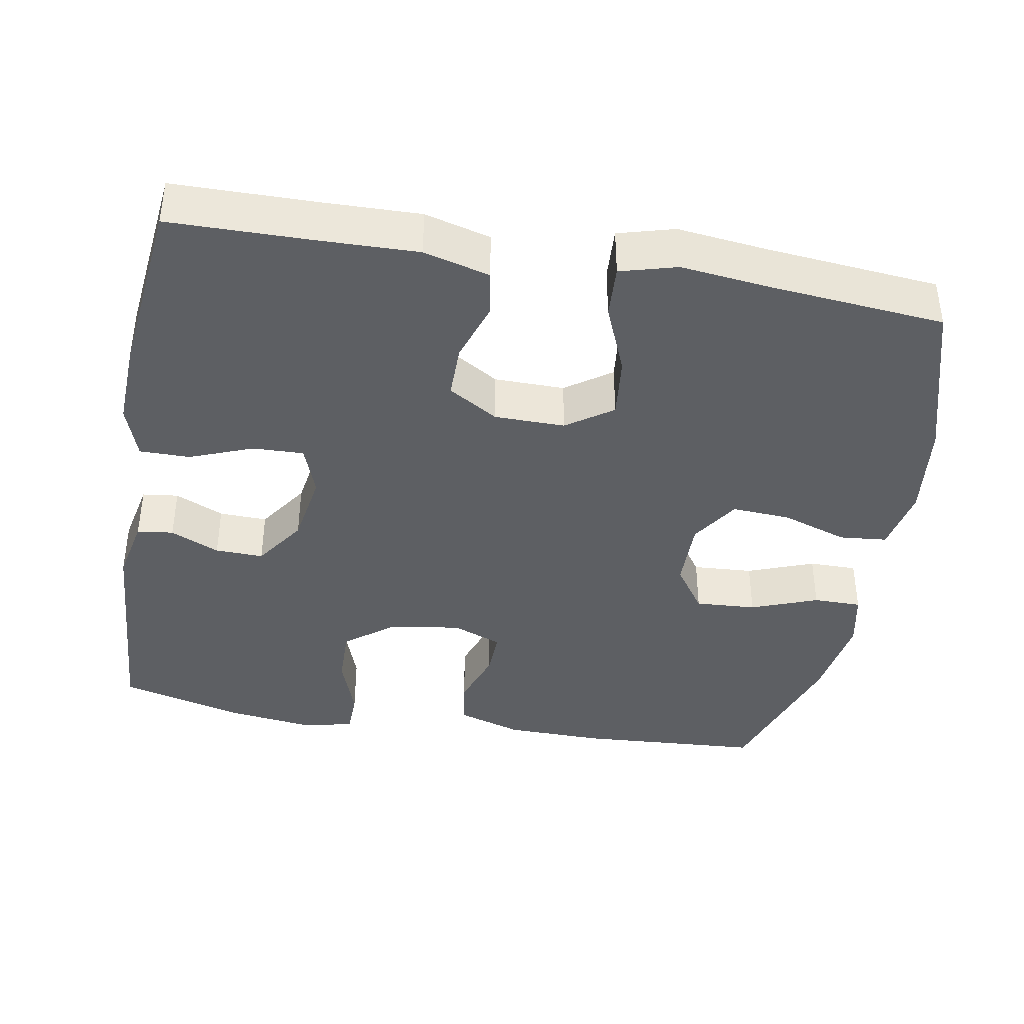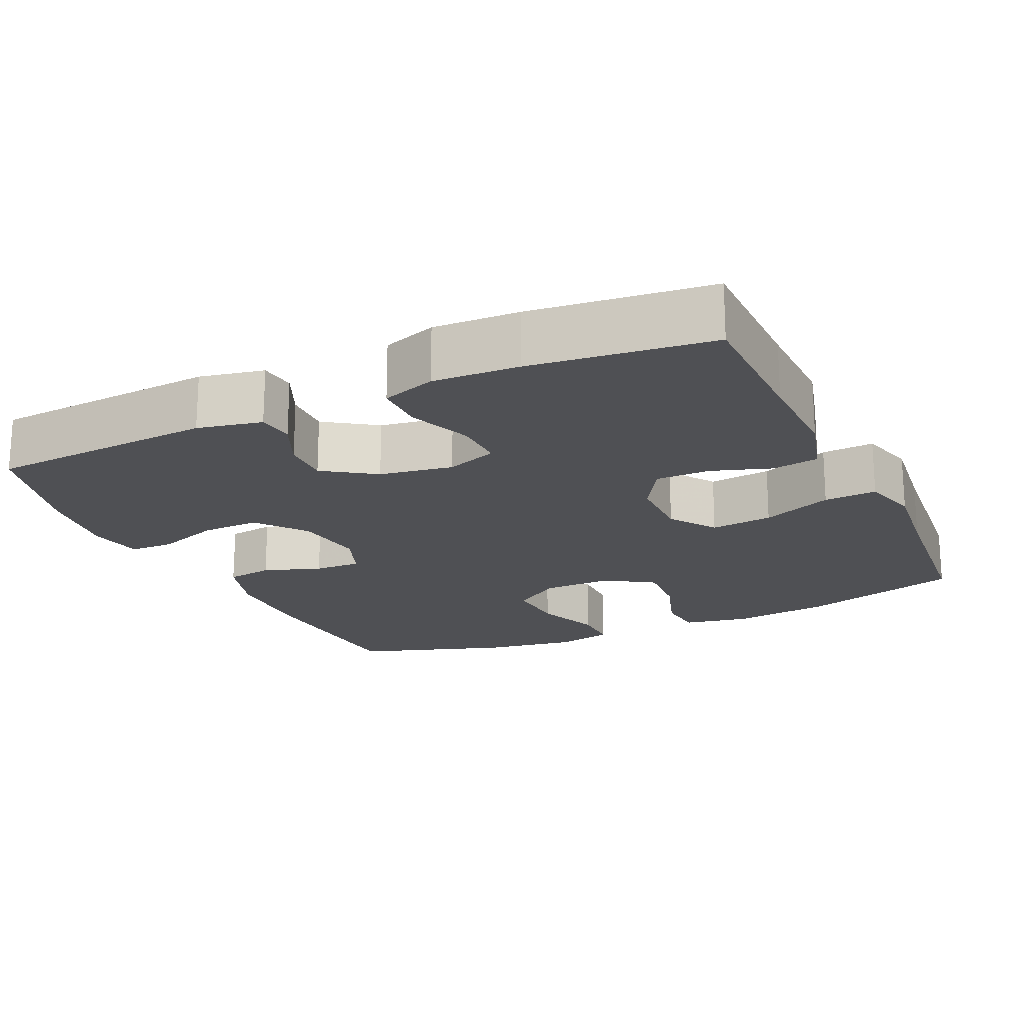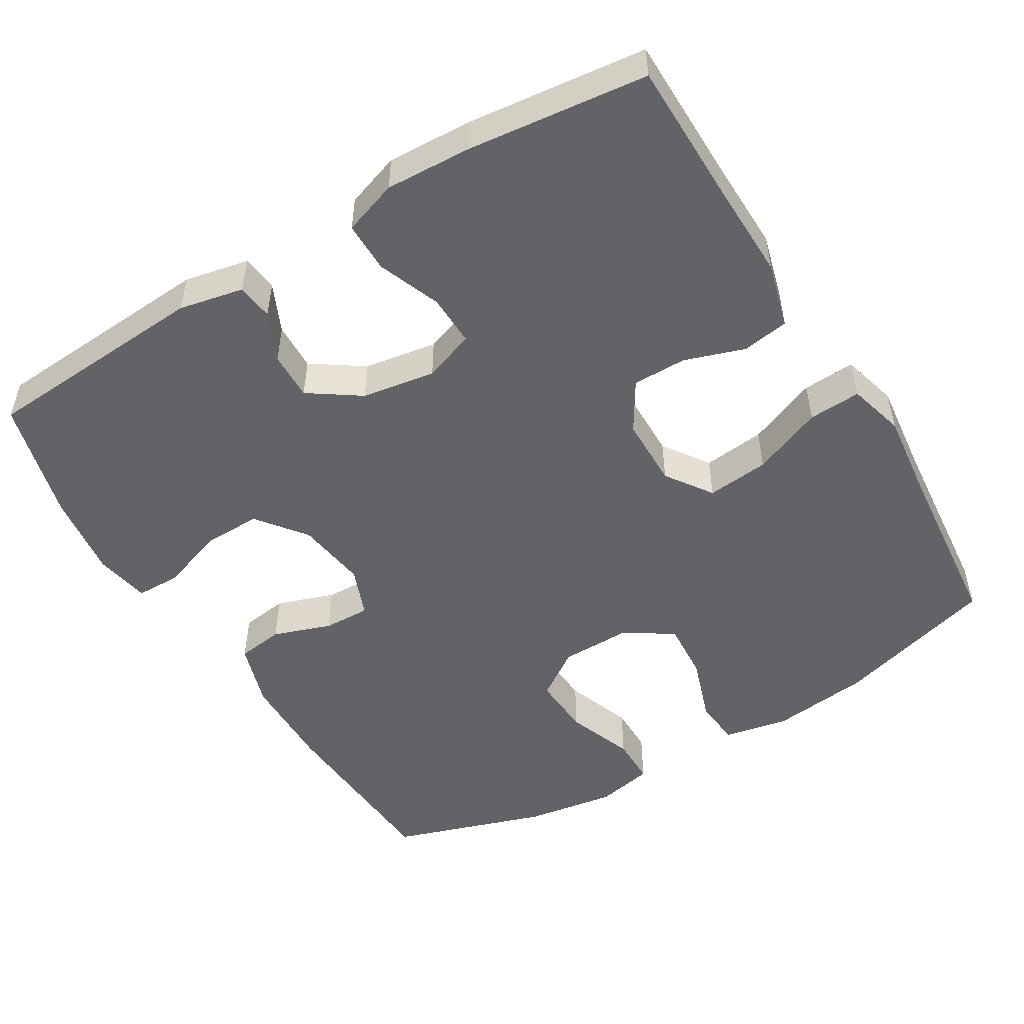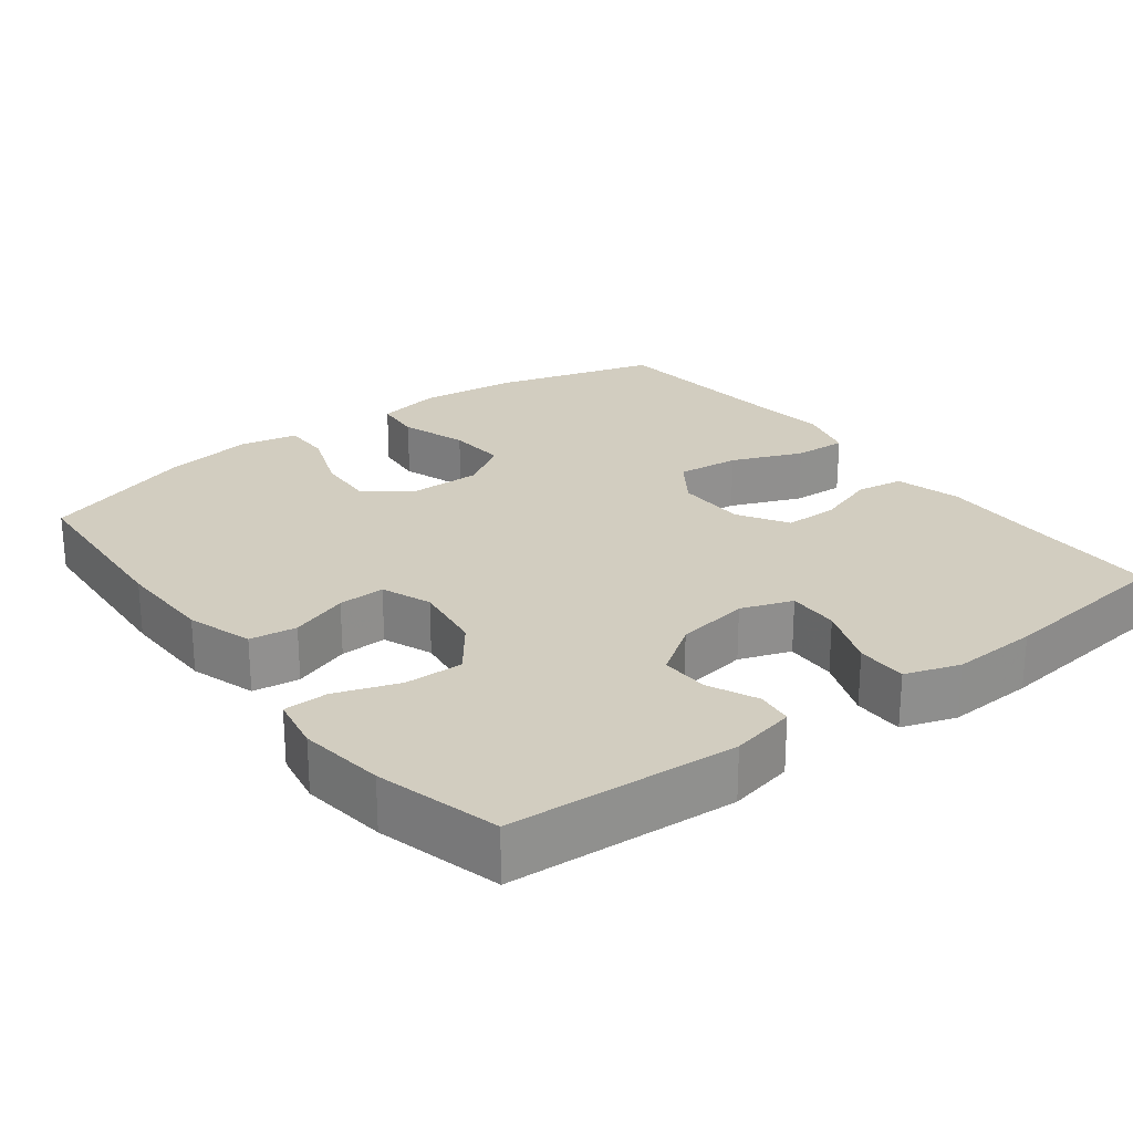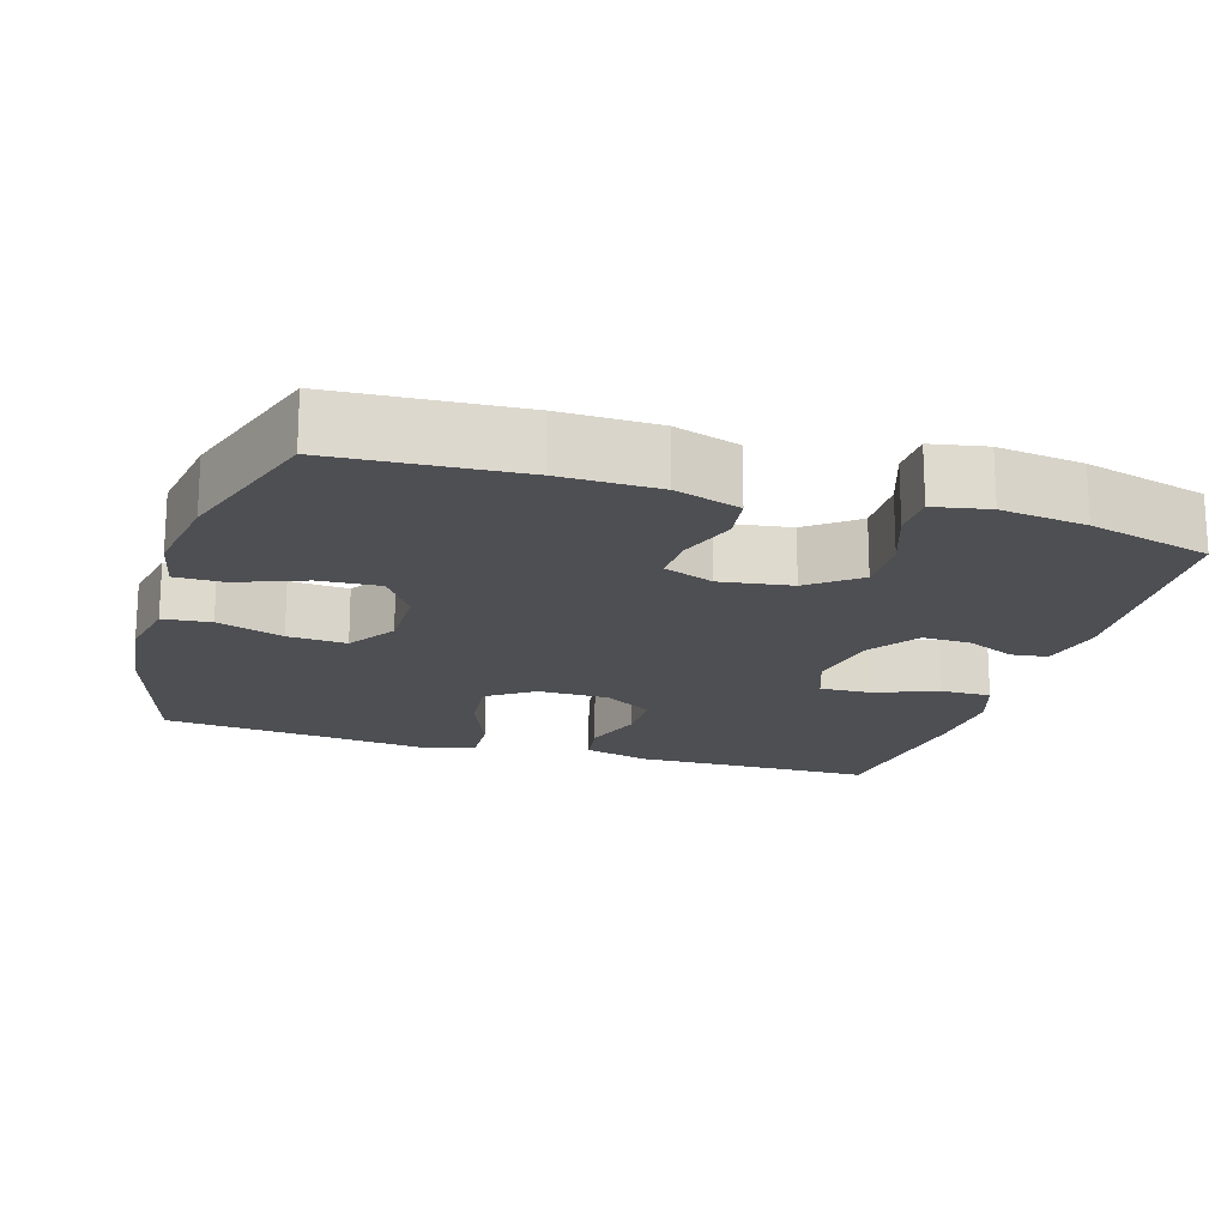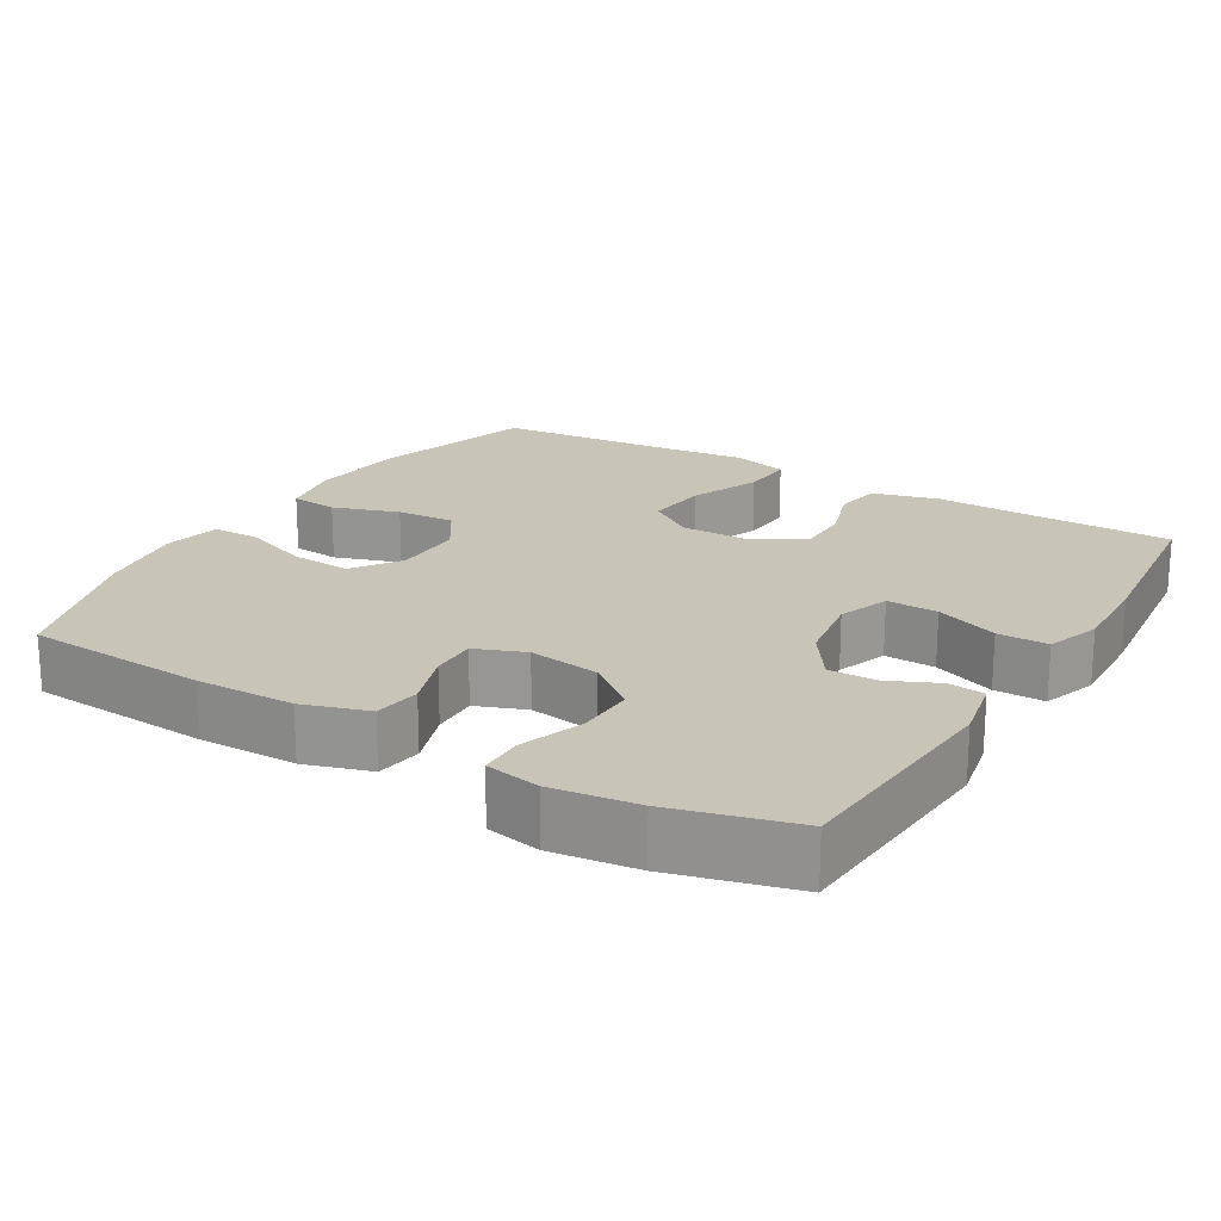
<metadata>
{"format":"obj","ext":"obj","renderer":"f3d","projection":"perspective","resolution":1024,"background":"white","views":[{"elev":-39.9,"azim":-100.0,"up":"+Y"},{"elev":-19.2,"azim":-155.1,"up":"+Y"},{"elev":-50.9,"azim":-149.0,"up":"+Y"},{"elev":24.6,"azim":142.6,"up":"+Y"},{"elev":-18.2,"azim":73.0,"up":"+Y"},{"elev":20.2,"azim":121.0,"up":"+Y"}]}
</metadata>
<code>
v 0.5 0.07 0.5
v 0.516 0.07 0.252
v 0.514 0.07 0.12
v 0.486 0.07 0.032
v 0.423 0.07 0.023
v 0.345 0.07 0.05
v 0.282 0.07 0.052
v 0.256 0.07 -0.015
v 0.27 0.07 -0.111
v 0.321 0.07 -0.177
v 0.4 0.07 -0.175
v 0.485 0.07 -0.145
v 0.545 0.07 -0.146
v 0.559 0.07 -0.22
v 0.544 0.07 -0.335
v 0.5 0.07 -0.5
v 0.194 0.07 -0.521
v 0.107 0.07 -0.503
v 0.101 0.07 -0.454
v 0.131 0.07 -0.388
v 0.133 0.07 -0.323
v 0.064 0.07 -0.276
v -0.035 0.07 -0.26
v -0.104 0.07 -0.285
v -0.102 0.07 -0.354
v -0.069 0.07 -0.439
v -0.069 0.07 -0.507
v -0.142 0.07 -0.532
v -0.258 0.07 -0.527
v -0.5 0.07 -0.5
v -0.502 0.07 -0.308
v -0.505 0.07 -0.176
v -0.481 0.07 -0.087
v -0.418 0.07 -0.077
v -0.337 0.07 -0.104
v -0.264 0.07 -0.104
v -0.223 0.07 -0.037
v -0.222 0.07 0.058
v -0.265 0.07 0.12
v -0.349 0.07 0.111
v -0.444 0.07 0.072
v -0.515 0.07 0.068
v -0.536 0.07 0.144
v -0.522 0.07 0.266
v -0.5 0.07 0.5
v -0.282 0.07 0.564
v -0.15 0.07 0.58
v -0.062 0.07 0.563
v -0.056 0.07 0.499
v -0.086 0.07 0.41
v -0.091 0.07 0.331
v -0.026 0.07 0.289
v 0.069 0.07 0.29
v 0.133 0.07 0.334
v 0.128 0.07 0.416
v 0.094 0.07 0.506
v 0.094 0.07 0.571
v 0.171 0.07 0.587
v 0.293 0.07 0.568
v 0.5 0 0.5
v 0.516 0 0.252
v 0.514 0 0.12
v 0.486 0 0.032
v 0.423 0 0.023
v 0.345 0 0.05
v 0.282 0 0.052
v 0.256 0 -0.015
v 0.27 0 -0.111
v 0.321 0 -0.177
v 0.4 0 -0.175
v 0.485 0 -0.145
v 0.545 0 -0.146
v 0.559 0 -0.22
v 0.544 0 -0.335
v 0.5 0 -0.5
v 0.194 0 -0.521
v 0.107 0 -0.503
v 0.101 0 -0.454
v 0.131 0 -0.388
v 0.133 0 -0.323
v 0.064 0 -0.276
v -0.035 0 -0.26
v -0.104 0 -0.285
v -0.102 0 -0.354
v -0.069 0 -0.439
v -0.069 0 -0.507
v -0.142 0 -0.532
v -0.258 0 -0.527
v -0.5 0 -0.5
v -0.502 0 -0.308
v -0.505 0 -0.176
v -0.481 0 -0.087
v -0.418 0 -0.077
v -0.337 0 -0.104
v -0.264 0 -0.104
v -0.223 0 -0.037
v -0.222 0 0.058
v -0.265 0 0.12
v -0.349 0 0.111
v -0.444 0 0.072
v -0.515 0 0.068
v -0.536 0 0.144
v -0.522 0 0.266
v -0.5 0 0.5
v -0.282 0 0.564
v -0.15 0 0.58
v -0.062 0 0.563
v -0.056 0 0.499
v -0.086 0 0.41
v -0.091 0 0.331
v -0.026 0 0.289
v 0.069 0 0.29
v 0.133 0 0.334
v 0.128 0 0.416
v 0.094 0 0.506
v 0.094 0 0.571
v 0.171 0 0.587
v 0.293 0 0.568
f 55 56 57 58
f 54 55 58 59
f 47 48 49 50
f 47 50 51
f 44 45 46 47
f 44 47 51
f 43 44 51 52
f 40 41 42 43
f 39 40 43 52
f 32 33 34 35
f 31 32 35 36
f 30 31 36
f 29 30 36 37
f 25 26 27 28
f 24 25 28 29
f 17 18 19 20
f 17 20 21
f 16 17 21
f 15 16 21 22
f 11 12 13 14
f 10 11 14 15
f 3 4 5 6
f 3 6 7
f 2 3 7
f 54 59 1 2
f 53 54 2 7
f 38 39 52 53
f 37 38 53 7
f 24 29 37
f 23 24 37 7
f 10 15 22 23
f 9 10 23
f 8 9 23
f 7 8 23
f 117 116 115 114
f 118 117 114 113
f 109 108 107 106
f 110 109 106
f 106 105 104 103
f 110 106 103
f 111 110 103 102
f 102 101 100 99
f 111 102 99 98
f 94 93 92 91
f 95 94 91 90
f 95 90 89
f 96 95 89 88
f 87 86 85 84
f 88 87 84 83
f 79 78 77 76
f 80 79 76
f 80 76 75
f 81 80 75 74
f 73 72 71 70
f 74 73 70 69
f 65 64 63 62
f 66 65 62
f 66 62 61
f 61 60 118 113
f 66 61 113 112
f 112 111 98 97
f 66 112 97 96
f 96 88 83
f 66 96 83 82
f 82 81 74 69
f 82 69 68
f 82 68 67
f 82 67 66
f 1 60 61 2
f 2 61 62 3
f 3 62 63 4
f 4 63 64 5
f 5 64 65 6
f 6 65 66 7
f 7 66 67 8
f 8 67 68 9
f 9 68 69 10
f 10 69 70 11
f 11 70 71 12
f 12 71 72 13
f 13 72 73 14
f 14 73 74 15
f 15 74 75 16
f 16 75 76 17
f 17 76 77 18
f 18 77 78 19
f 19 78 79 20
f 20 79 80 21
f 21 80 81 22
f 22 81 82 23
f 23 82 83 24
f 24 83 84 25
f 25 84 85 26
f 26 85 86 27
f 27 86 87 28
f 28 87 88 29
f 29 88 89 30
f 30 89 90 31
f 31 90 91 32
f 32 91 92 33
f 33 92 93 34
f 34 93 94 35
f 35 94 95 36
f 36 95 96 37
f 37 96 97 38
f 38 97 98 39
f 39 98 99 40
f 40 99 100 41
f 41 100 101 42
f 42 101 102 43
f 43 102 103 44
f 44 103 104 45
f 45 104 105 46
f 46 105 106 47
f 47 106 107 48
f 48 107 108 49
f 49 108 109 50
f 50 109 110 51
f 51 110 111 52
f 52 111 112 53
f 53 112 113 54
f 54 113 114 55
f 55 114 115 56
f 56 115 116 57
f 57 116 117 58
f 58 117 118 59
f 59 118 60 1

</code>
